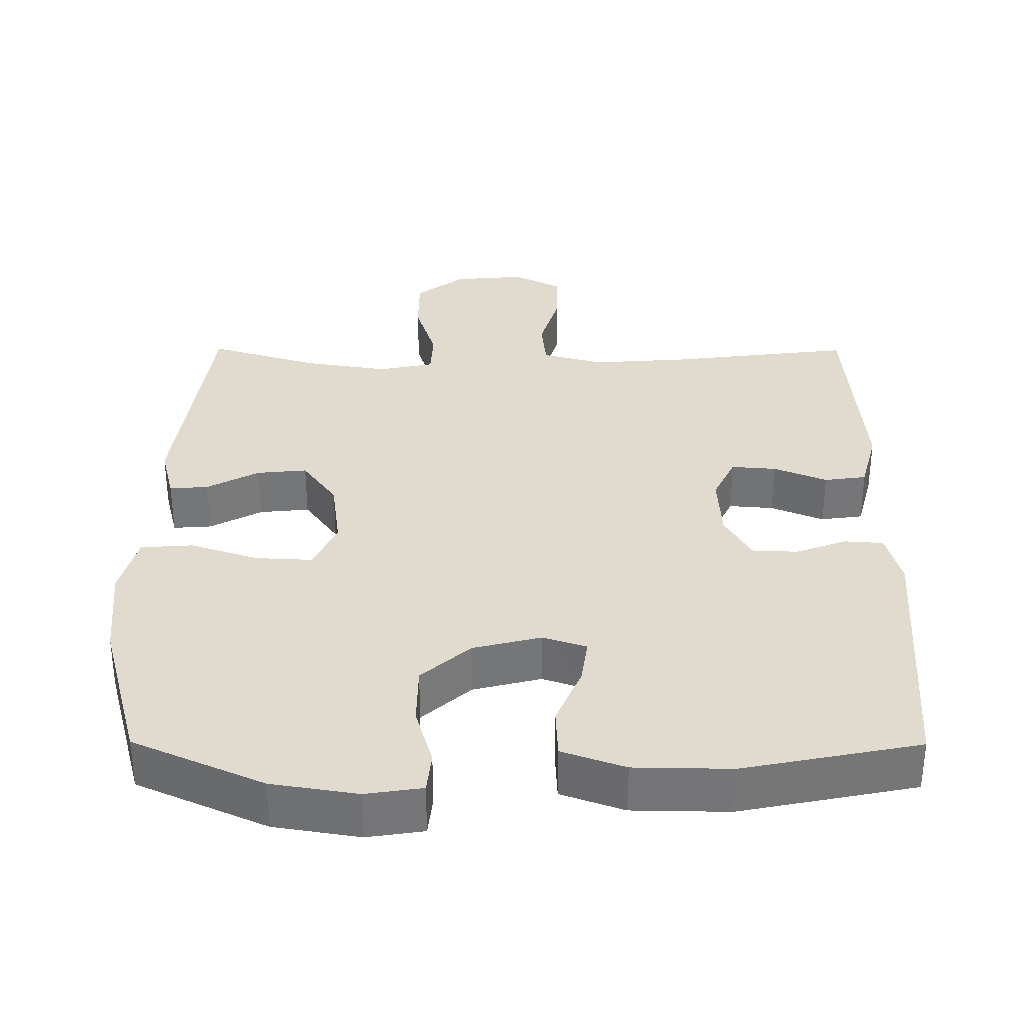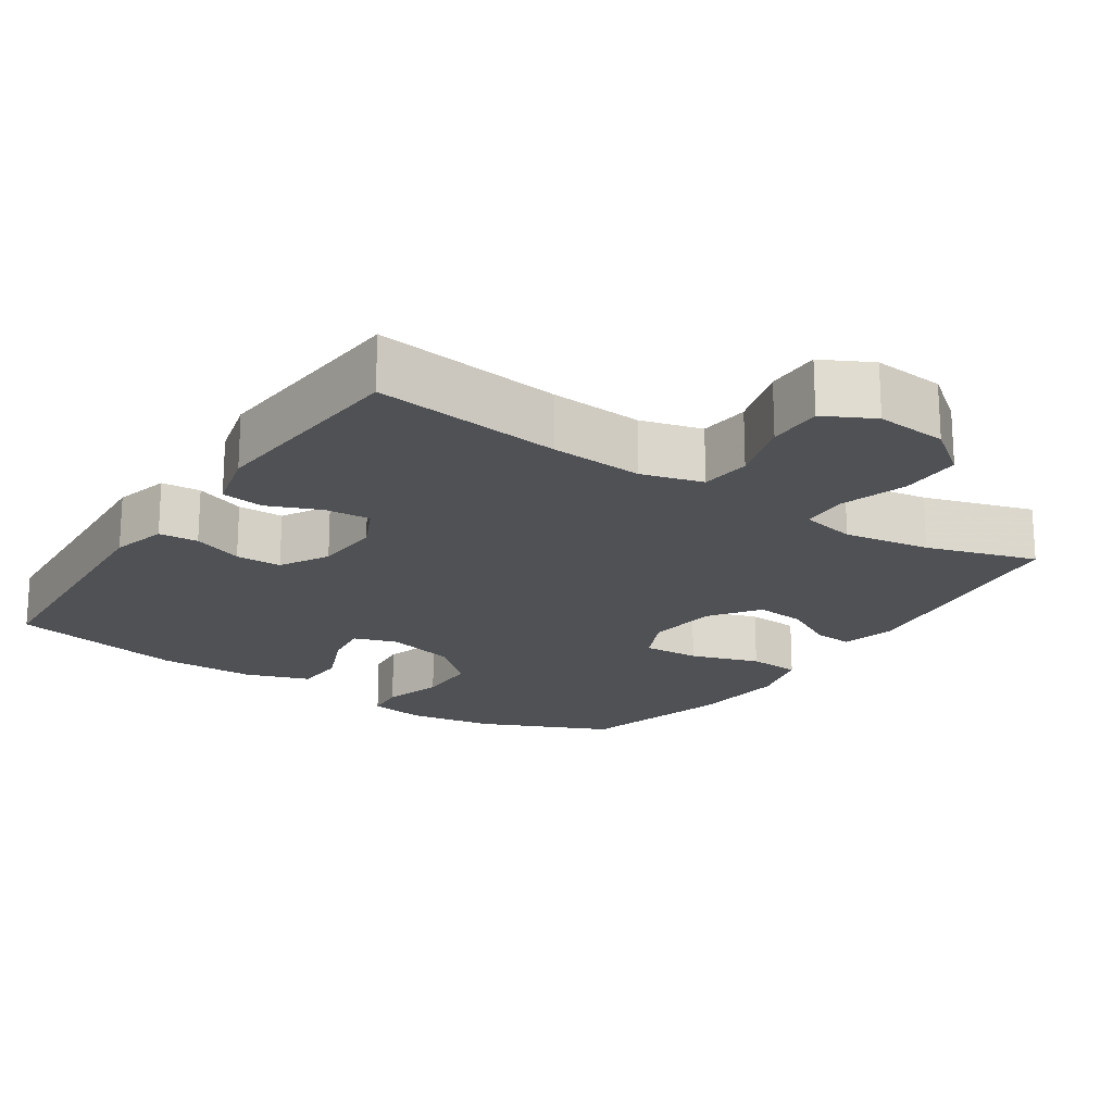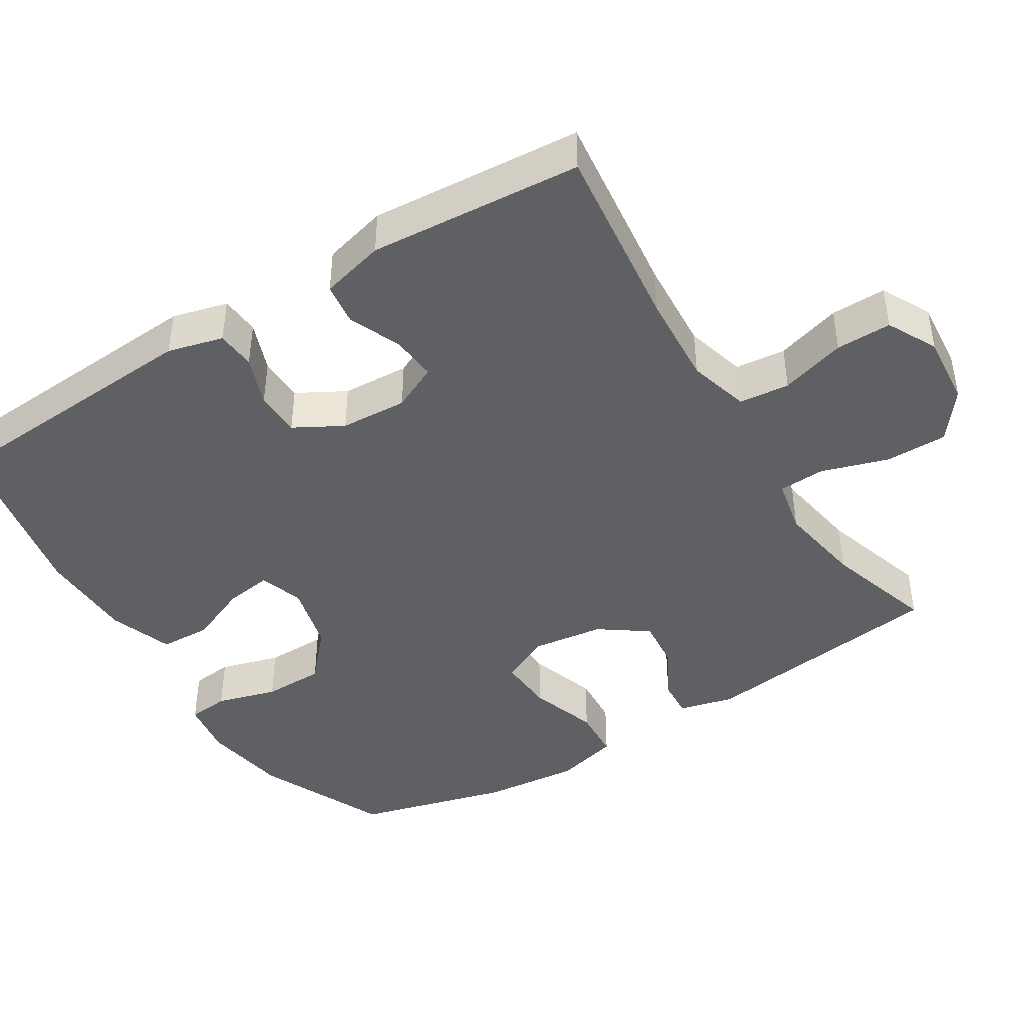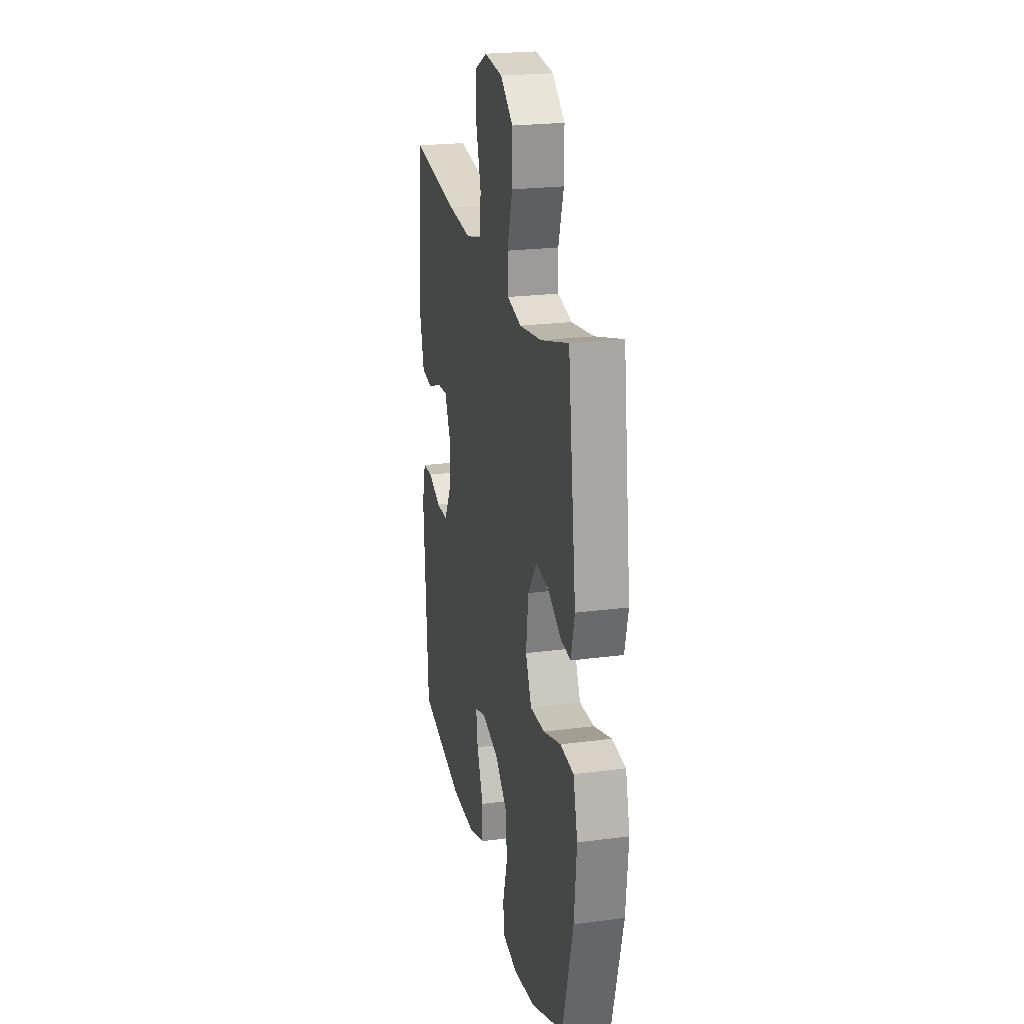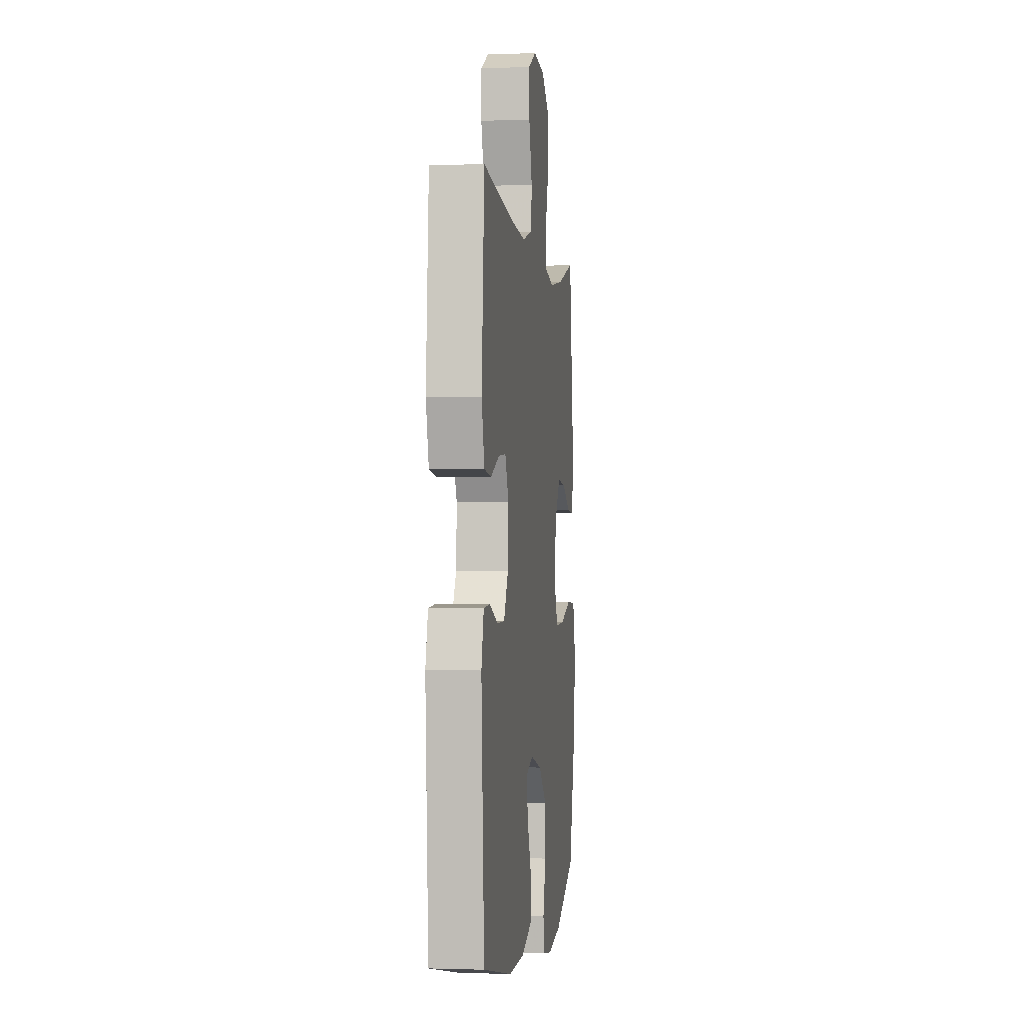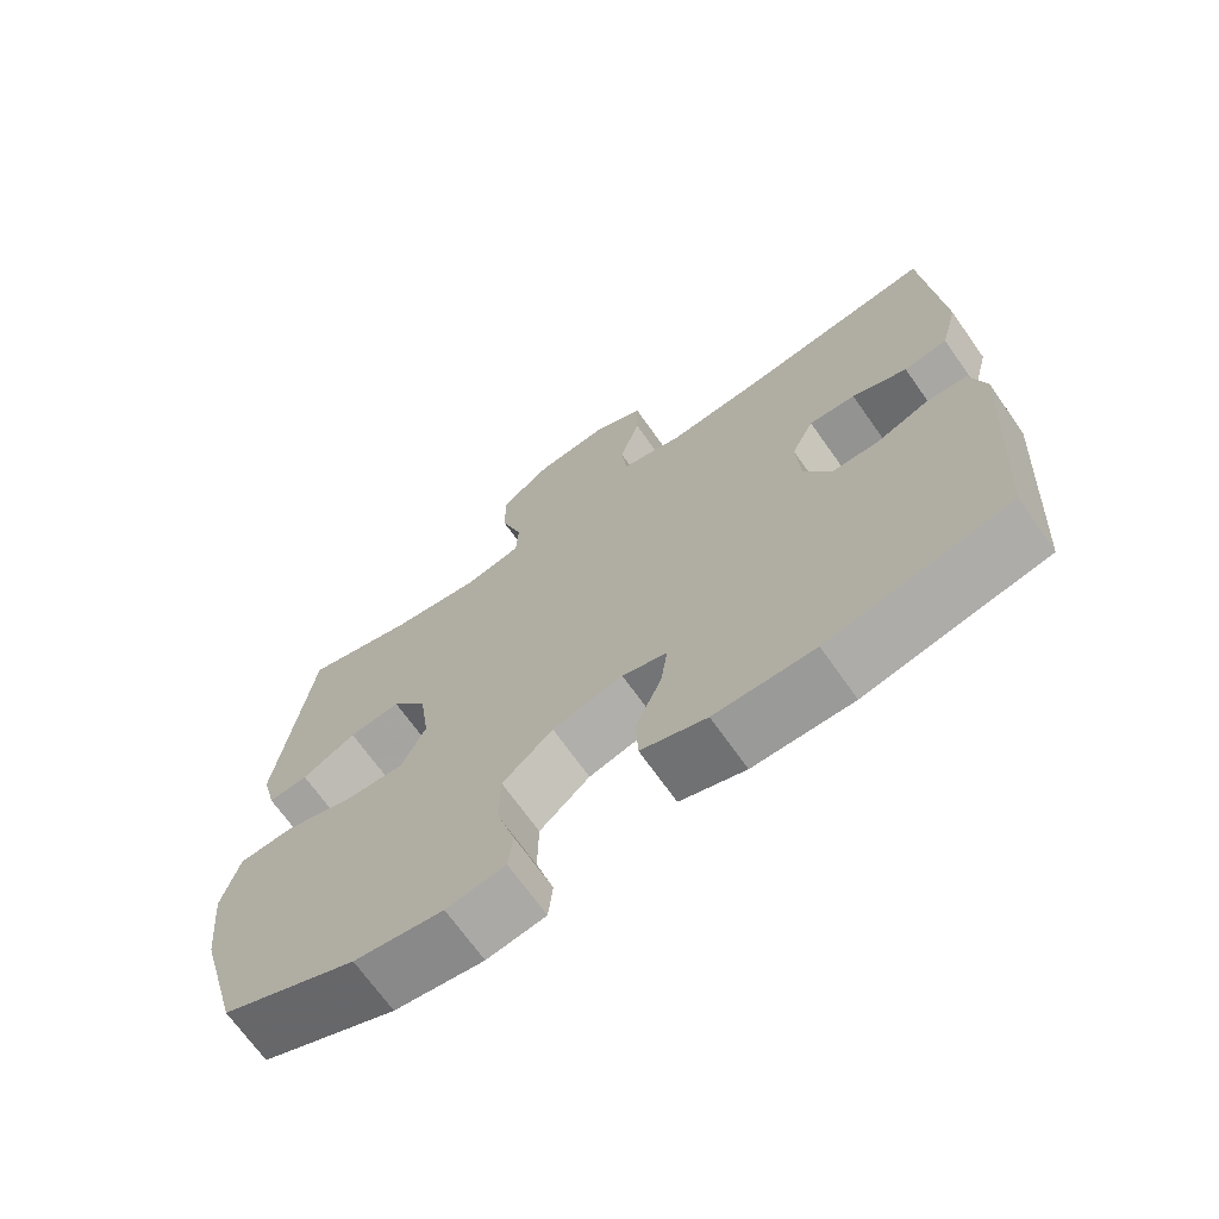
<metadata>
{"format":"obj","ext":"obj","renderer":"f3d","projection":"perspective","resolution":1024,"background":"white","views":[{"elev":33.6,"azim":-179.7,"up":"+Y"},{"elev":-19.6,"azim":-33.7,"up":"+Y"},{"elev":-43.2,"azim":-58.0,"up":"+Y"},{"elev":23.1,"azim":77.5,"up":"+Z"},{"elev":-1.1,"azim":-82.4,"up":"+Z"},{"elev":-69.8,"azim":-144.7,"up":"+Z"}]}
</metadata>
<code>
v -0.5 0.07 0.5
v -0.241 0.07 0.468
v -0.114 0.07 0.459
v -0.03 0.07 0.482
v -0.023 0.07 0.551
v -0.05 0.07 0.641
v -0.051 0.07 0.717
v 0.017 0.07 0.752
v 0.115 0.07 0.743
v 0.182 0.07 0.692
v 0.182 0.07 0.607
v 0.153 0.07 0.515
v 0.156 0.07 0.451
v 0.232 0.07 0.435
v 0.35 0.07 0.454
v 0.5 0.07 0.5
v 0.544 0.07 0.16
v 0.525 0.07 0.084
v 0.472 0.07 0.088
v 0.4 0.07 0.127
v 0.331 0.07 0.134
v 0.284 0.07 0.068
v 0.271 0.07 -0.03
v 0.303 0.07 -0.099
v 0.381 0.07 -0.095
v 0.475 0.07 -0.064
v 0.547 0.07 -0.069
v 0.57 0.07 -0.157
v 0.557 0.07 -0.29
v 0.5 0.07 -0.5
v 0.321 0.07 -0.58
v 0.203 0.07 -0.599
v 0.125 0.07 -0.587
v 0.119 0.07 -0.53
v 0.143 0.07 -0.447
v 0.142 0.07 -0.363
v 0.075 0.07 -0.303
v -0.019 0.07 -0.279
v -0.079 0.07 -0.299
v -0.07 0.07 -0.363
v -0.035 0.07 -0.446
v -0.038 0.07 -0.516
v -0.125 0.07 -0.547
v -0.258 0.07 -0.549
v -0.5 0.07 -0.5
v -0.524 0.07 -0.129
v -0.504 0.07 -0.053
v -0.45 0.07 -0.049
v -0.381 0.07 -0.075
v -0.318 0.07 -0.074
v -0.281 0.07 -0.008
v -0.276 0.07 0.084
v -0.306 0.07 0.147
v -0.368 0.07 0.142
v -0.441 0.07 0.112
v -0.499 0.07 0.12
v -0.522 0.07 0.208
v -0.5 0 0.5
v -0.241 0 0.468
v -0.114 0 0.459
v -0.03 0 0.482
v -0.023 0 0.551
v -0.05 0 0.641
v -0.051 0 0.717
v 0.017 0 0.752
v 0.115 0 0.743
v 0.182 0 0.692
v 0.182 0 0.607
v 0.153 0 0.515
v 0.156 0 0.451
v 0.232 0 0.435
v 0.35 0 0.454
v 0.5 0 0.5
v 0.544 0 0.16
v 0.525 0 0.084
v 0.472 0 0.088
v 0.4 0 0.127
v 0.331 0 0.134
v 0.284 0 0.068
v 0.271 0 -0.03
v 0.303 0 -0.099
v 0.381 0 -0.095
v 0.475 0 -0.064
v 0.547 0 -0.069
v 0.57 0 -0.157
v 0.557 0 -0.29
v 0.5 0 -0.5
v 0.321 0 -0.58
v 0.203 0 -0.599
v 0.125 0 -0.587
v 0.119 0 -0.53
v 0.143 0 -0.447
v 0.142 0 -0.363
v 0.075 0 -0.303
v -0.019 0 -0.279
v -0.079 0 -0.299
v -0.07 0 -0.363
v -0.035 0 -0.446
v -0.038 0 -0.516
v -0.125 0 -0.547
v -0.258 0 -0.549
v -0.5 0 -0.5
v -0.524 0 -0.129
v -0.504 0 -0.053
v -0.45 0 -0.049
v -0.381 0 -0.075
v -0.318 0 -0.074
v -0.281 0 -0.008
v -0.276 0 0.084
v -0.306 0 0.147
v -0.368 0 0.142
v -0.441 0 0.112
v -0.499 0 0.12
v -0.522 0 0.208
f 57 1 2
f 56 57 2
f 55 56 2
f 54 55 2
f 53 54 2 3
f 52 53 3 4
f 51 52 4
f 47 48 49
f 46 47 49
f 45 46 49
f 44 45 49
f 43 44 49
f 42 43 49
f 41 42 49
f 40 41 49
f 39 40 49 50
f 38 39 50 51
f 33 34 35
f 32 33 35
f 31 32 35
f 30 31 35
f 29 30 35
f 28 29 35
f 27 28 35
f 26 27 35
f 25 26 35
f 24 25 35 36
f 23 24 36 37
f 18 19 20
f 17 18 20
f 16 17 20
f 15 16 20
f 14 15 20 21
f 13 14 21 22
f 10 11 12
f 9 10 12
f 8 9 12
f 7 8 12
f 6 7 12
f 5 6 12
f 4 5 12 13
f 37 38 51
f 23 37 51
f 22 23 51
f 13 22 51
f 4 13 51
f 59 58 114
f 59 114 113
f 59 113 112
f 59 112 111
f 60 59 111 110
f 61 60 110 109
f 61 109 108
f 106 105 104
f 106 104 103
f 106 103 102
f 106 102 101
f 106 101 100
f 106 100 99
f 106 99 98
f 106 98 97
f 107 106 97 96
f 108 107 96 95
f 92 91 90
f 92 90 89
f 92 89 88
f 92 88 87
f 92 87 86
f 92 86 85
f 92 85 84
f 92 84 83
f 92 83 82
f 93 92 82 81
f 94 93 81 80
f 77 76 75
f 77 75 74
f 77 74 73
f 77 73 72
f 78 77 72 71
f 79 78 71 70
f 69 68 67
f 69 67 66
f 69 66 65
f 69 65 64
f 69 64 63
f 69 63 62
f 70 69 62 61
f 108 95 94
f 108 94 80
f 108 80 79
f 108 79 70
f 108 70 61
f 1 58 59 2
f 2 59 60 3
f 3 60 61 4
f 4 61 62 5
f 5 62 63 6
f 6 63 64 7
f 7 64 65 8
f 8 65 66 9
f 9 66 67 10
f 10 67 68 11
f 11 68 69 12
f 12 69 70 13
f 13 70 71 14
f 14 71 72 15
f 15 72 73 16
f 16 73 74 17
f 17 74 75 18
f 18 75 76 19
f 19 76 77 20
f 20 77 78 21
f 21 78 79 22
f 22 79 80 23
f 23 80 81 24
f 24 81 82 25
f 25 82 83 26
f 26 83 84 27
f 27 84 85 28
f 28 85 86 29
f 29 86 87 30
f 30 87 88 31
f 31 88 89 32
f 32 89 90 33
f 33 90 91 34
f 34 91 92 35
f 35 92 93 36
f 36 93 94 37
f 37 94 95 38
f 38 95 96 39
f 39 96 97 40
f 40 97 98 41
f 41 98 99 42
f 42 99 100 43
f 43 100 101 44
f 44 101 102 45
f 45 102 103 46
f 46 103 104 47
f 47 104 105 48
f 48 105 106 49
f 49 106 107 50
f 50 107 108 51
f 51 108 109 52
f 52 109 110 53
f 53 110 111 54
f 54 111 112 55
f 55 112 113 56
f 56 113 114 57
f 57 114 58 1

</code>
